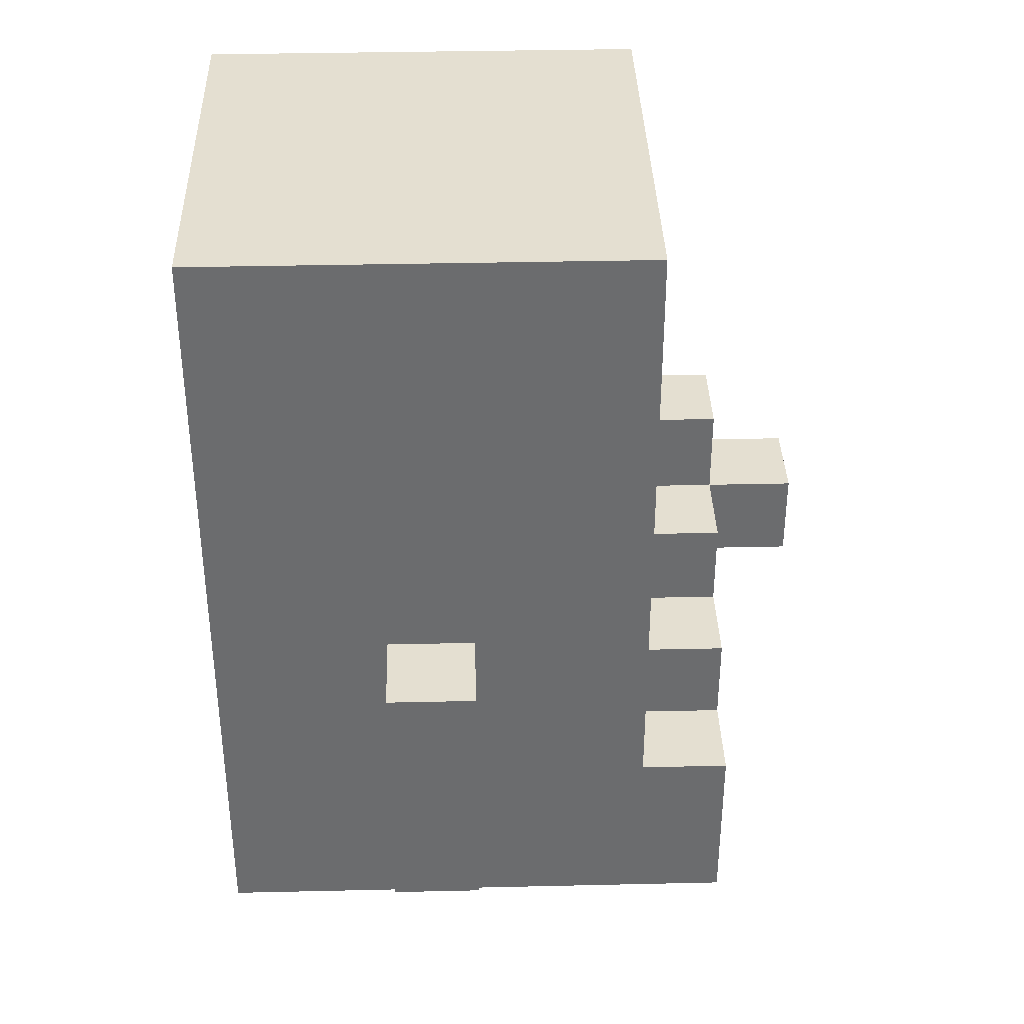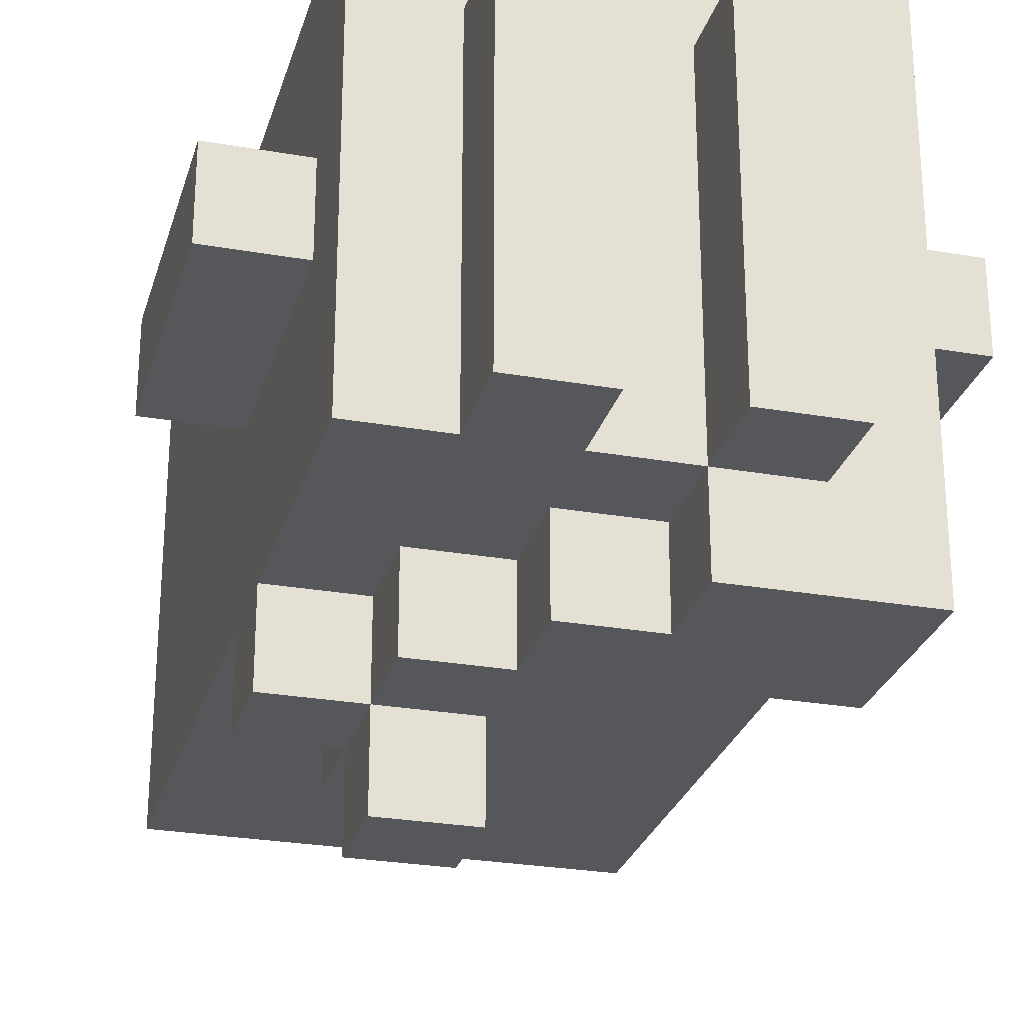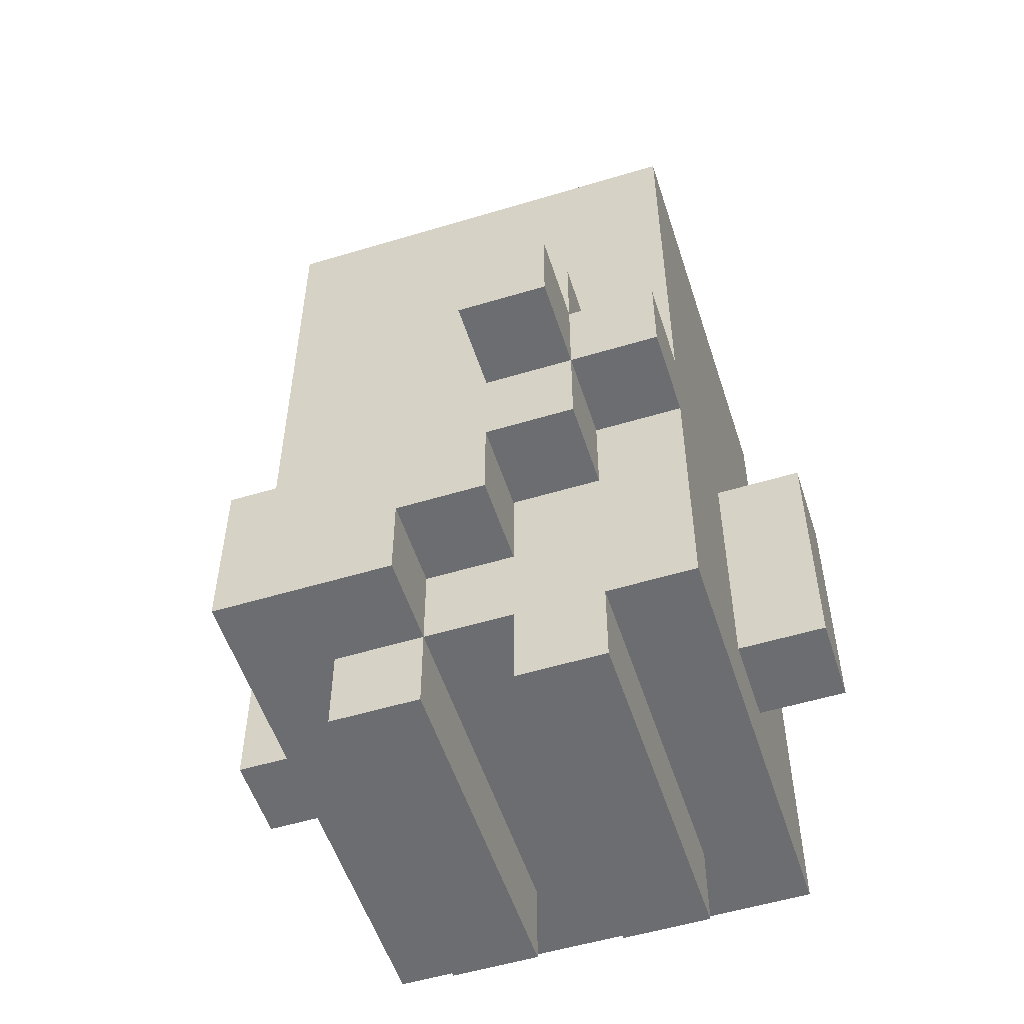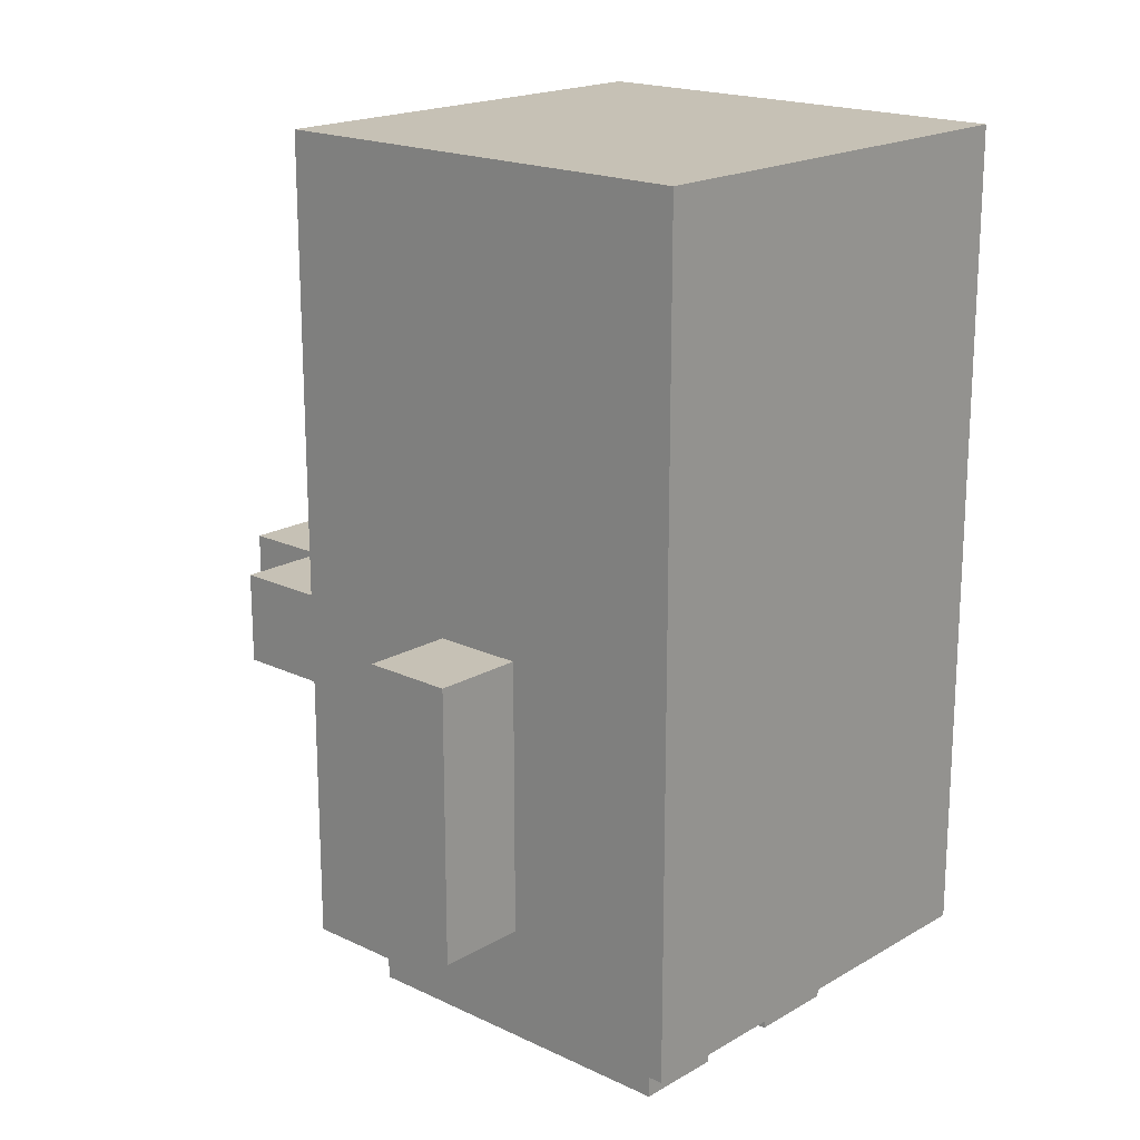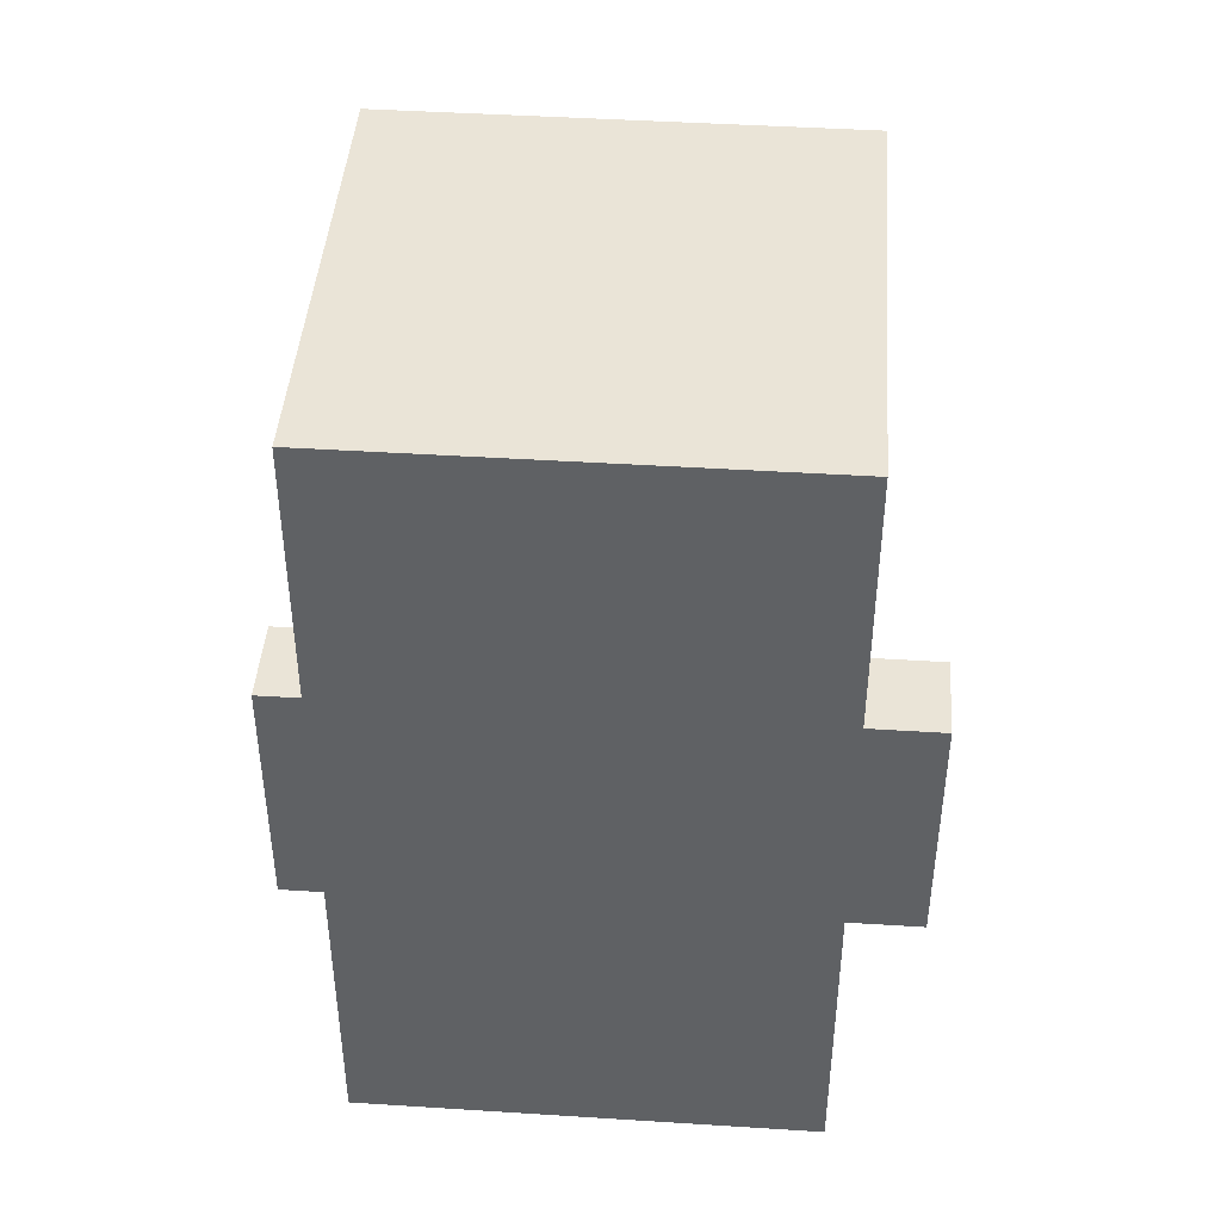
<metadata>
{"format":"obj","ext":"obj","renderer":"f3d","projection":"perspective","resolution":1024,"background":"white","views":[{"elev":36.6,"azim":88.3,"up":"+Y"},{"elev":-27.0,"azim":-15.2,"up":"+Z"},{"elev":-54.0,"azim":-162.2,"up":"+Y"},{"elev":18.7,"azim":-47.8,"up":"+Y"},{"elev":43.7,"azim":4.3,"up":"+Y"}]}
</metadata>
<code>
g default
v -0.3534 0.2 0.1049
v -0.3534 0.2 0.00486
v -0.3534 0.3 0.1049
v -0.3534 0.3 0.00486
v -0.3534 0.5 0.1049
v -0.3534 0.5 0.00486
v -0.2534 0.1 0.3049
v -0.2534 0.1 -0.1951
v -0.2534 0.2 0.1049
v -0.2534 0.2 0.00486
v -0.2534 0.3 0.1049
v -0.2534 0.3 0.00486
v -0.2534 0.4 -0.1951
v -0.2534 0.4 -0.2951
v -0.2534 0.5 0.3049
v -0.2534 0.5 0.1049
v -0.2534 0.5 0.00486
v -0.2534 0.5 -0.1951
v -0.2534 0.5 -0.2951
v -0.2534 0.7 0.3049
v -0.2534 0.7 0.2049
v -0.2534 0.8 0.2049
v -0.2534 0.8 -0.1951
v -0.2534 1 0.3049
v -0.2534 1 -0.1951
v -0.1534 0 0.2049
v -0.1534 0 -0.1951
v -0.1534 0.1 0.2049
v -0.1534 0.1 -0.1951
v -0.1534 0.3 -0.1951
v -0.1534 0.3 -0.2951
v -0.1534 0.4 -0.1951
v -0.1534 0.4 -0.2951
v -0.1534 0.4 -0.3951
v -0.1534 0.5 -0.1951
v -0.1534 0.5 -0.2951
v -0.1534 0.5 -0.3951
v -0.1534 0.6 -0.1951
v -0.1534 0.6 -0.2951
v -0.05342 0.2 -0.1951
v -0.05342 0.2 -0.2951
v -0.05342 0.3 -0.1951
v -0.05342 0.3 -0.2951
v 0.04658 0 0.2049
v 0.04658 0 -0.1951
v 0.04658 0.1 0.2049
v 0.04658 0.1 0.1049
v 0.04658 0.1 0.00486
v 0.04658 0.1 -0.1951
v 0.04658 0.1 -0.2951
v 0.04658 0.2 -0.1951
v 0.04658 0.2 -0.2951
v -0.05342 0 0.2049
v -0.05342 0 -0.1951
v -0.05342 0.1 0.2049
v -0.05342 0.1 0.1049
v -0.05342 0.1 0.00486
v -0.05342 0.1 -0.1951
v -0.05342 0.4 -0.2951
v -0.05342 0.4 -0.3951
v -0.05342 0.5 -0.1951
v -0.05342 0.5 -0.2951
v -0.05342 0.5 -0.3951
v -0.05342 0.6 -0.1951
v -0.05342 0.6 -0.2951
v 0.04658 0.4 -0.1951
v 0.04658 0.4 -0.2951
v 0.04658 0.5 -0.1951
v 0.04658 0.5 -0.2951
v 0.1466 0 0.2049
v 0.1466 0 -0.1951
v 0.1466 0.1 0.2049
v 0.1466 0.1 -0.1951
v 0.1466 0.3 -0.1951
v 0.1466 0.3 -0.2951
v 0.1466 0.4 -0.1951
v 0.1466 0.4 -0.2951
v 0.2466 0.1 0.3049
v 0.2466 0.1 -0.1951
v 0.2466 0.1 -0.2951
v 0.2466 0.2 0.1049
v 0.2466 0.2 0.00486
v 0.2466 0.3 0.1049
v 0.2466 0.3 0.00486
v 0.2466 0.3 -0.1951
v 0.2466 0.3 -0.2951
v 0.2466 0.5 0.3049
v 0.2466 0.5 0.1049
v 0.2466 0.5 0.00486
v 0.2466 0.5 -0.1951
v 0.2466 0.8 0.3049
v 0.2466 0.8 -0.1951
v 0.2466 1 0.3049
v 0.2466 1 -0.1951
v 0.3466 0.2 0.1049
v 0.3466 0.2 0.00486
v 0.3466 0.3 0.1049
v 0.3466 0.3 0.00486
v 0.3466 0.5 0.1049
v 0.3466 0.5 0.00486
v -0.2534 0.1 0.3049
v -0.2534 0.5 0.3049
v -0.2534 0.7 0.3049
v -0.2534 1 0.3049
v -0.1534 0.4 0.3049
v -0.1534 0.5 0.3049
v -0.1534 0.6 0.3049
v -0.1534 0.7 0.3049
v -0.1534 0.8 0.3049
v -0.05342 0.3 0.3049
v -0.05342 0.4 0.3049
v -0.05342 0.5 0.3049
v -0.05342 0.6 0.3049
v -0.05342 0.7 0.3049
v 0.04658 0.2 0.3049
v 0.04658 0.3 0.3049
v 0.04658 0.4 0.3049
v 0.04658 0.5 0.3049
v 0.04658 0.6 0.3049
v 0.04658 0.7 0.3049
v 0.1466 0.2 0.3049
v 0.1466 0.3 0.3049
v 0.1466 0.4 0.3049
v 0.1466 0.5 0.3049
v 0.1466 0.6 0.3049
v 0.1466 0.7 0.3049
v 0.2466 0.1 0.3049
v 0.2466 0.5 0.3049
v 0.2466 0.8 0.3049
v 0.2466 1 0.3049
v -0.1534 0 0.2049
v -0.1534 0.1 0.2049
v -0.05342 0 0.2049
v -0.05342 0.1 0.2049
v 0.04658 0 0.2049
v 0.04658 0.1 0.2049
v 0.1466 0 0.2049
v 0.1466 0.1 0.2049
v -0.3534 0.2 0.1049
v -0.3534 0.3 0.1049
v -0.3534 0.5 0.1049
v -0.2534 0.2 0.1049
v -0.2534 0.3 0.1049
v -0.2534 0.5 0.1049
v 0.2466 0.2 0.1049
v 0.2466 0.3 0.1049
v 0.2466 0.5 0.1049
v 0.3466 0.2 0.1049
v 0.3466 0.3 0.1049
v 0.3466 0.5 0.1049
v -0.3534 0.2 0.00486
v -0.3534 0.3 0.00486
v -0.3534 0.5 0.00486
v -0.2534 0.2 0.00486
v -0.2534 0.3 0.00486
v -0.2534 0.5 0.00486
v 0.2466 0.2 0.00486
v 0.2466 0.3 0.00486
v 0.2466 0.5 0.00486
v 0.3466 0.2 0.00486
v 0.3466 0.3 0.00486
v 0.3466 0.5 0.00486
v -0.2534 0.1 -0.1951
v -0.2534 0.4 -0.1951
v -0.2534 0.5 -0.1951
v -0.2534 0.8 -0.1951
v -0.2534 1 -0.1951
v -0.1534 0 -0.1951
v -0.1534 0.1 -0.1951
v -0.1534 0.3 -0.1951
v -0.1534 0.4 -0.1951
v -0.1534 0.5 -0.1951
v -0.1534 0.6 -0.1951
v -0.05342 0 -0.1951
v -0.05342 0.1 -0.1951
v -0.05342 0.2 -0.1951
v -0.05342 0.3 -0.1951
v -0.05342 0.5 -0.1951
v -0.05342 0.6 -0.1951
v 0.04658 0 -0.1951
v 0.04658 0.1 -0.1951
v 0.04658 0.2 -0.1951
v 0.04658 0.4 -0.1951
v 0.04658 0.5 -0.1951
v 0.1466 0 -0.1951
v 0.1466 0.1 -0.1951
v 0.1466 0.3 -0.1951
v 0.1466 0.4 -0.1951
v 0.2466 0.3 -0.1951
v 0.2466 0.5 -0.1951
v 0.2466 0.8 -0.1951
v 0.2466 1 -0.1951
v -0.2534 0.4 -0.2951
v -0.2534 0.5 -0.2951
v -0.1534 0.3 -0.2951
v -0.1534 0.4 -0.2951
v -0.1534 0.5 -0.2951
v -0.1534 0.6 -0.2951
v -0.05342 0.2 -0.2951
v -0.05342 0.3 -0.2951
v -0.05342 0.4 -0.2951
v -0.05342 0.5 -0.2951
v -0.05342 0.6 -0.2951
v 0.04658 0.1 -0.2951
v 0.04658 0.2 -0.2951
v 0.04658 0.3 -0.2951
v 0.04658 0.4 -0.2951
v 0.04658 0.5 -0.2951
v 0.1466 0.1 -0.2951
v 0.1466 0.2 -0.2951
v 0.1466 0.3 -0.2951
v 0.1466 0.4 -0.2951
v 0.2466 0.1 -0.2951
v 0.2466 0.3 -0.2951
v -0.1534 0.4 -0.3951
v -0.1534 0.5 -0.3951
v -0.05342 0.4 -0.3951
v -0.05342 0.5 -0.3951
v -0.1534 0 0.2049
v -0.05342 0 0.2049
v 0.04658 0 0.2049
v 0.1466 0 0.2049
v -0.1534 0 -0.1951
v -0.05342 0 -0.1951
v 0.04658 0 -0.1951
v 0.1466 0 -0.1951
v -0.2534 0.1 0.3049
v 0.2466 0.1 0.3049
v -0.1534 0.1 0.2049
v -0.05342 0.1 0.2049
v 0.04658 0.1 0.2049
v 0.1466 0.1 0.2049
v -0.05342 0.1 0.1049
v 0.04658 0.1 0.1049
v -0.05342 0.1 0.00486
v 0.04658 0.1 0.00486
v -0.2534 0.1 -0.1951
v -0.1534 0.1 -0.1951
v -0.05342 0.1 -0.1951
v 0.04658 0.1 -0.1951
v 0.1466 0.1 -0.1951
v 0.2466 0.1 -0.1951
v 0.04658 0.1 -0.2951
v 0.1466 0.1 -0.2951
v 0.2466 0.1 -0.2951
v -0.3534 0.2 0.1049
v -0.2534 0.2 0.1049
v 0.2466 0.2 0.1049
v 0.3466 0.2 0.1049
v -0.3534 0.2 0.00486
v -0.2534 0.2 0.00486
v 0.2466 0.2 0.00486
v 0.3466 0.2 0.00486
v -0.05342 0.2 -0.1951
v 0.04658 0.2 -0.1951
v -0.05342 0.2 -0.2951
v 0.04658 0.2 -0.2951
v -0.1534 0.3 -0.1951
v -0.05342 0.3 -0.1951
v -0.1534 0.3 -0.2951
v -0.05342 0.3 -0.2951
v -0.2534 0.4 -0.1951
v -0.1534 0.4 -0.1951
v -0.2534 0.4 -0.2951
v -0.1534 0.4 -0.2951
v -0.05342 0.4 -0.2951
v -0.1534 0.4 -0.3951
v -0.05342 0.4 -0.3951
v 0.1466 0.3 -0.1951
v 0.2466 0.3 -0.1951
v 0.1466 0.3 -0.2951
v 0.2466 0.3 -0.2951
v 0.04658 0.4 -0.1951
v 0.1466 0.4 -0.1951
v 0.04658 0.4 -0.2951
v 0.1466 0.4 -0.2951
v -0.3534 0.5 0.1049
v -0.2534 0.5 0.1049
v 0.2466 0.5 0.1049
v 0.3466 0.5 0.1049
v -0.3534 0.5 0.00486
v -0.2534 0.5 0.00486
v 0.2466 0.5 0.00486
v 0.3466 0.5 0.00486
v -0.2534 0.5 -0.1951
v -0.1534 0.5 -0.1951
v -0.05342 0.5 -0.1951
v 0.04658 0.5 -0.1951
v -0.2534 0.5 -0.2951
v -0.1534 0.5 -0.2951
v -0.05342 0.5 -0.2951
v 0.04658 0.5 -0.2951
v -0.1534 0.5 -0.3951
v -0.05342 0.5 -0.3951
v -0.1534 0.6 -0.1951
v -0.05342 0.6 -0.1951
v -0.1534 0.6 -0.2951
v -0.05342 0.6 -0.2951
v -0.2534 1 0.3049
v 0.2466 1 0.3049
v -0.2534 1 -0.1951
v 0.2466 1 -0.1951
g Mesh
f 3 2 1
f 4 2 3
f 5 4 3
f 6 4 5
f 9 8 7
f 10 8 9
f 11 9 7
f 12 8 10
f 13 8 12
f 15 11 7
f 16 11 15
f 17 13 12
f 18 14 13
f 18 13 17
f 19 14 18
f 20 17 16
f 20 16 15
f 20 18 17
f 21 18 20
f 22 21 20
f 22 18 21
f 23 18 22
f 24 22 20
f 24 23 22
f 25 23 24
f 28 27 26
f 29 27 28
f 32 31 30
f 33 31 32
f 36 34 33
f 37 34 36
f 38 36 35
f 39 36 38
f 42 41 40
f 43 41 42
f 46 45 44
f 47 45 46
f 48 45 47
f 49 45 48
f 51 50 49
f 52 50 51
f 53 54 55
f 55 54 56
f 56 54 57
f 57 54 58
f 59 60 62
f 62 60 63
f 61 62 64
f 64 62 65
f 66 67 68
f 68 67 69
f 70 71 72
f 72 71 73
f 74 75 76
f 76 75 77
f 78 79 81
f 81 79 82
f 78 81 83
f 82 79 84
f 79 80 85
f 84 79 85
f 85 80 86
f 78 83 87
f 87 83 88
f 84 85 89
f 89 85 90
f 87 88 91
f 88 89 91
f 89 90 91
f 91 90 92
f 91 92 93
f 93 92 94
f 95 96 97
f 97 96 98
f 97 98 99
f 99 98 100
f 105 102 101
f 106 103 102
f 106 102 105
f 107 103 106
f 108 104 103
f 108 103 107
f 109 104 108
f 110 105 101
f 111 106 105
f 111 105 110
f 112 107 106
f 112 106 111
f 113 108 107
f 113 107 112
f 114 109 108
f 114 108 113
f 115 110 101
f 116 111 110
f 116 110 115
f 117 112 111
f 117 111 116
f 118 113 112
f 118 112 117
f 118 114 113
f 119 114 118
f 120 109 114
f 120 114 119
f 121 115 101
f 121 116 115
f 122 117 116
f 122 116 121
f 123 118 117
f 123 117 122
f 124 119 118
f 124 118 123
f 125 120 119
f 125 119 124
f 126 109 120
f 126 120 125
f 127 123 122
f 127 124 123
f 127 121 101
f 127 122 121
f 128 125 124
f 128 124 127
f 128 126 125
f 129 104 109
f 129 126 128
f 129 109 126
f 130 104 129
f 133 132 131
f 134 132 133
f 137 136 135
f 138 136 137
f 142 140 139
f 143 141 140
f 143 140 142
f 144 141 143
f 148 146 145
f 149 147 146
f 149 146 148
f 150 147 149
f 151 152 154
f 152 153 155
f 154 152 155
f 155 153 156
f 157 158 160
f 158 159 161
f 160 158 161
f 161 159 162
f 163 164 169
f 169 164 170
f 170 164 171
f 165 166 172
f 172 166 173
f 168 169 174
f 169 170 175
f 174 169 175
f 175 170 176
f 176 170 177
f 173 166 179
f 175 176 181
f 181 176 182
f 178 179 184
f 180 181 185
f 185 181 186
f 183 184 188
f 187 188 189
f 188 184 190
f 189 188 190
f 184 179 190
f 166 167 191
f 190 179 191
f 179 166 191
f 191 167 192
f 193 194 196
f 196 194 197
f 195 196 200
f 200 196 201
f 197 198 202
f 202 198 203
f 199 200 205
f 200 201 206
f 205 200 206
f 201 202 207
f 206 201 207
f 207 202 208
f 204 205 209
f 205 206 210
f 209 205 210
f 206 207 210
f 210 207 211
f 211 207 212
f 209 210 213
f 210 211 213
f 213 211 214
f 215 216 217
f 217 216 218
f 223 220 219
f 224 220 223
f 225 222 221
f 226 222 225
f 229 228 227
f 230 228 229
f 231 228 230
f 232 228 231
f 233 231 230
f 234 231 233
f 235 234 233
f 236 234 235
f 237 229 227
f 238 229 237
f 239 236 235
f 240 236 239
f 241 228 232
f 242 228 241
f 243 241 240
f 244 242 241
f 244 241 243
f 245 242 244
f 250 247 246
f 251 247 250
f 252 249 248
f 253 249 252
f 256 255 254
f 257 255 256
f 260 259 258
f 261 259 260
f 264 263 262
f 265 263 264
f 267 266 265
f 268 266 267
f 269 270 271
f 271 270 272
f 273 274 275
f 275 274 276
f 277 278 281
f 281 278 282
f 279 280 283
f 283 280 284
f 285 286 289
f 289 286 290
f 287 288 291
f 291 288 292
f 290 291 293
f 293 291 294
f 295 296 297
f 297 296 298
f 299 300 301
f 301 300 302

</code>
